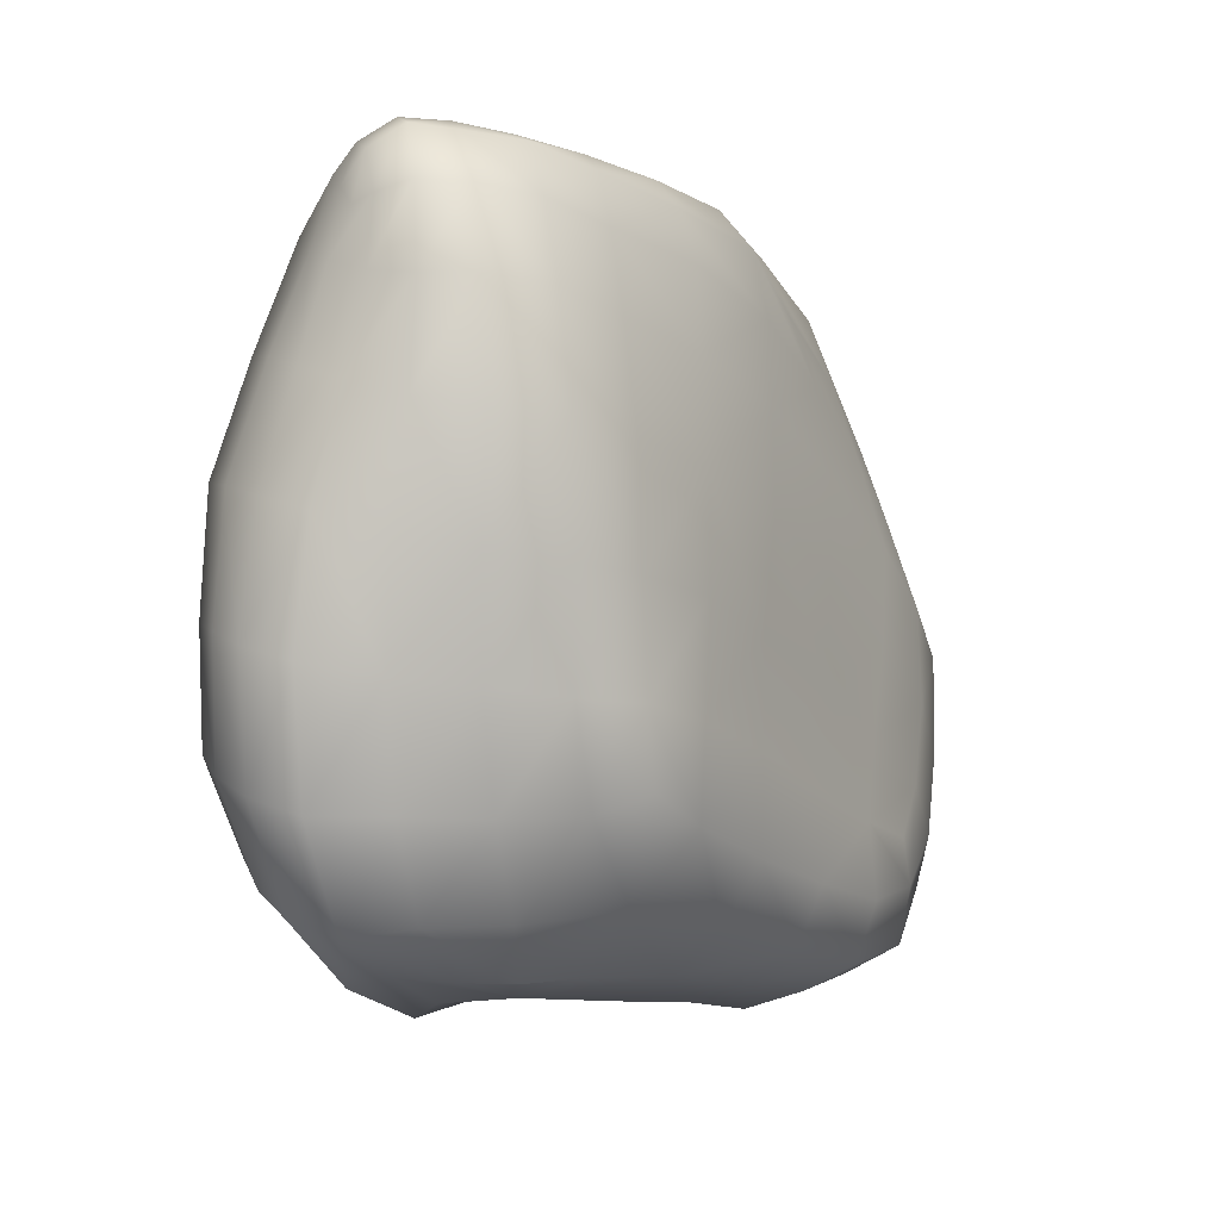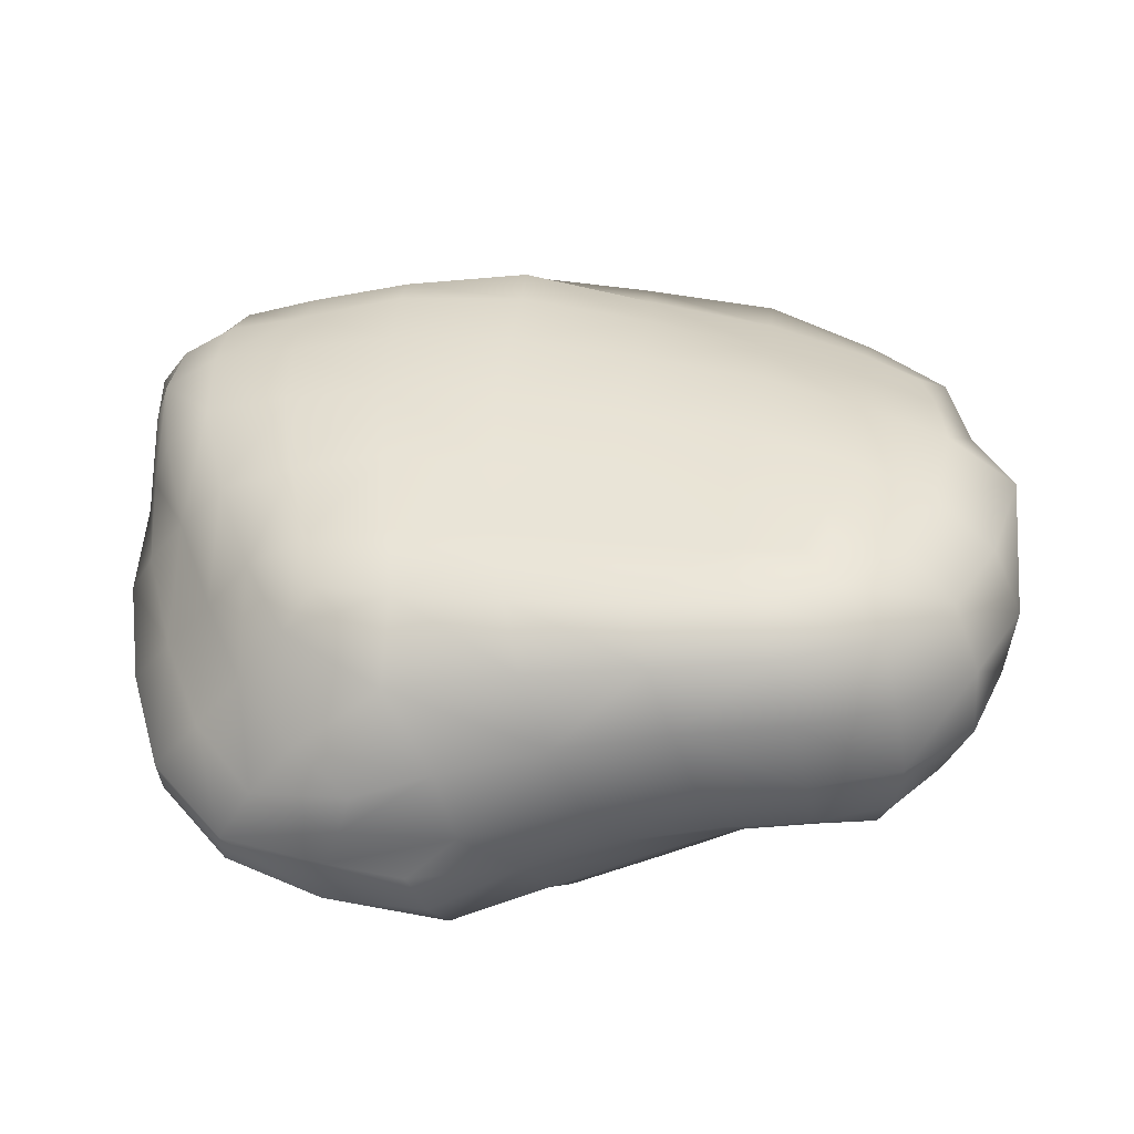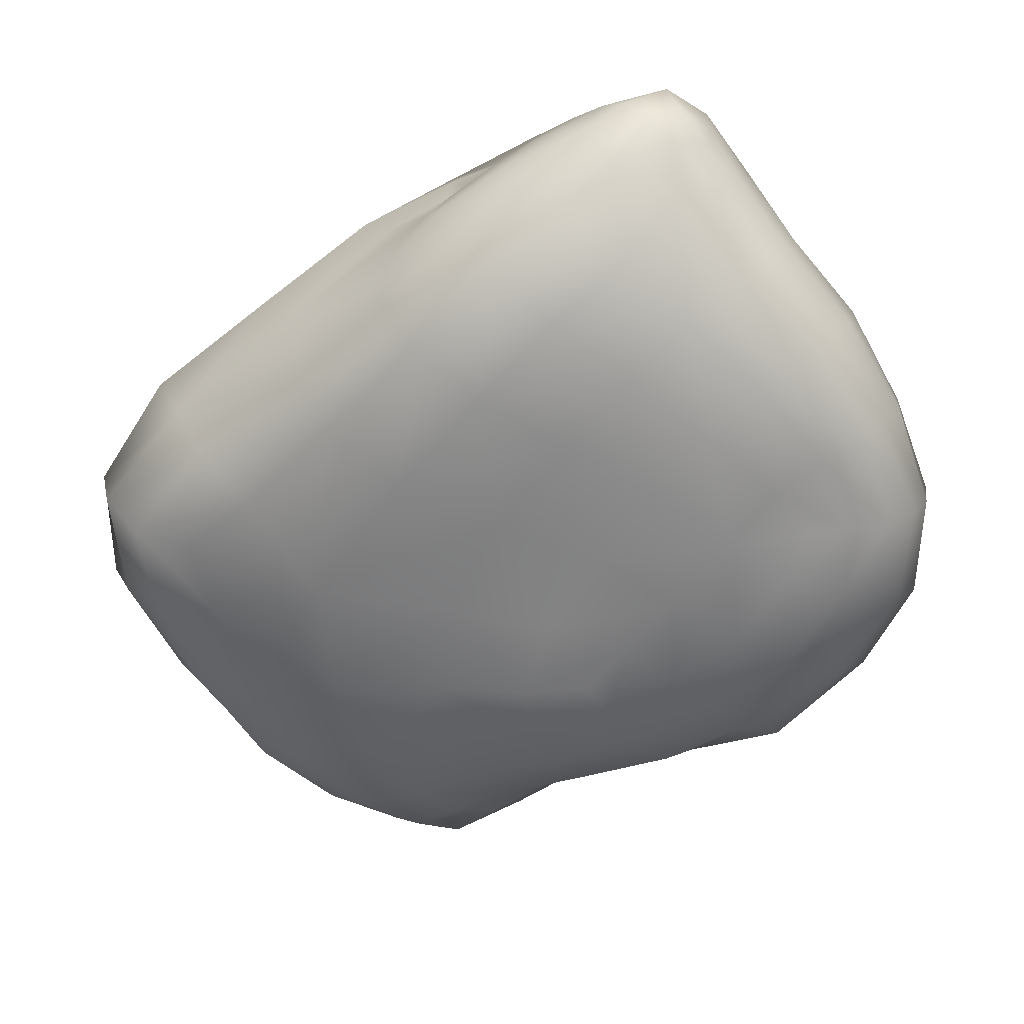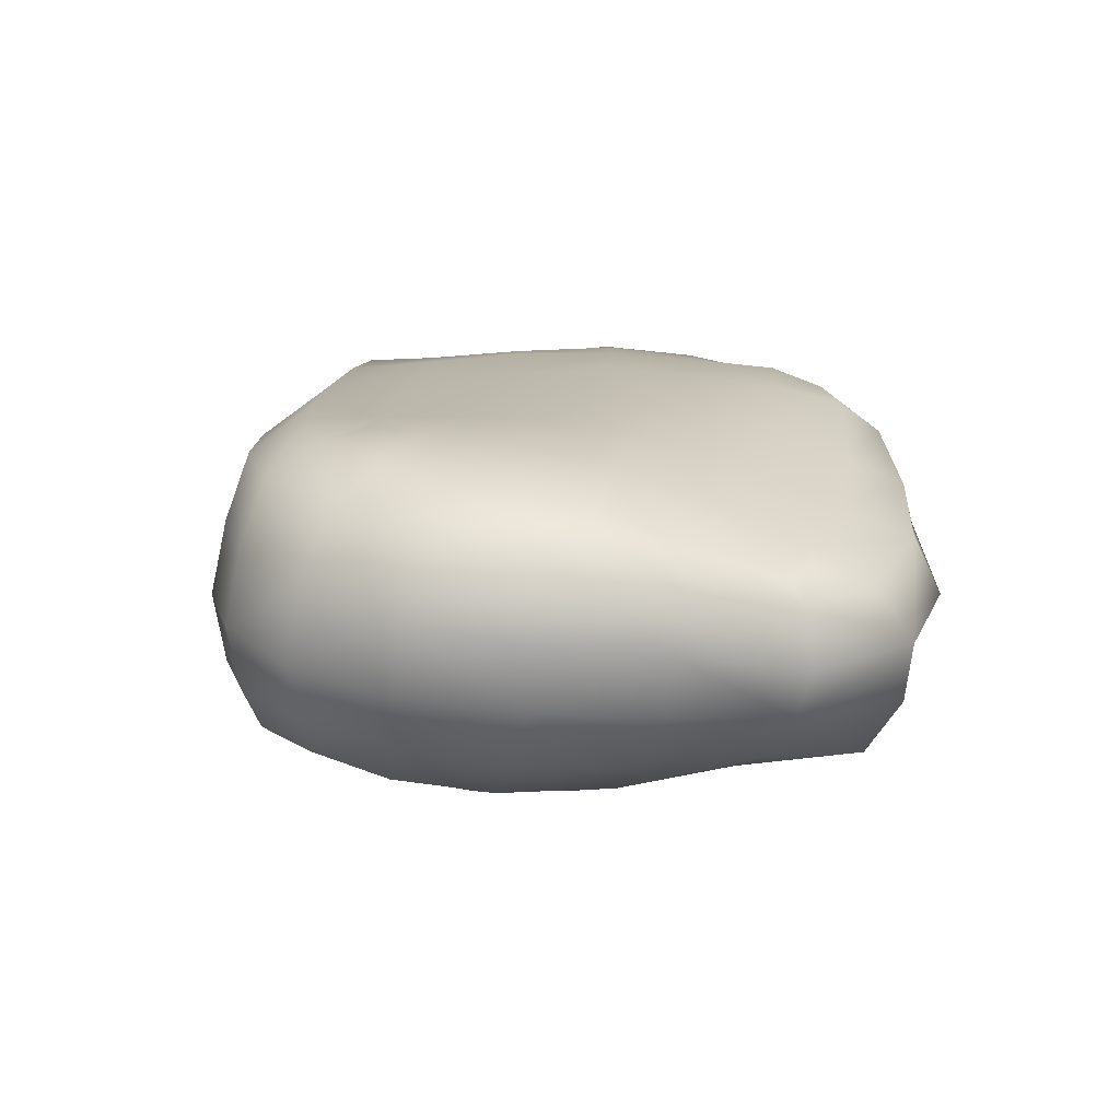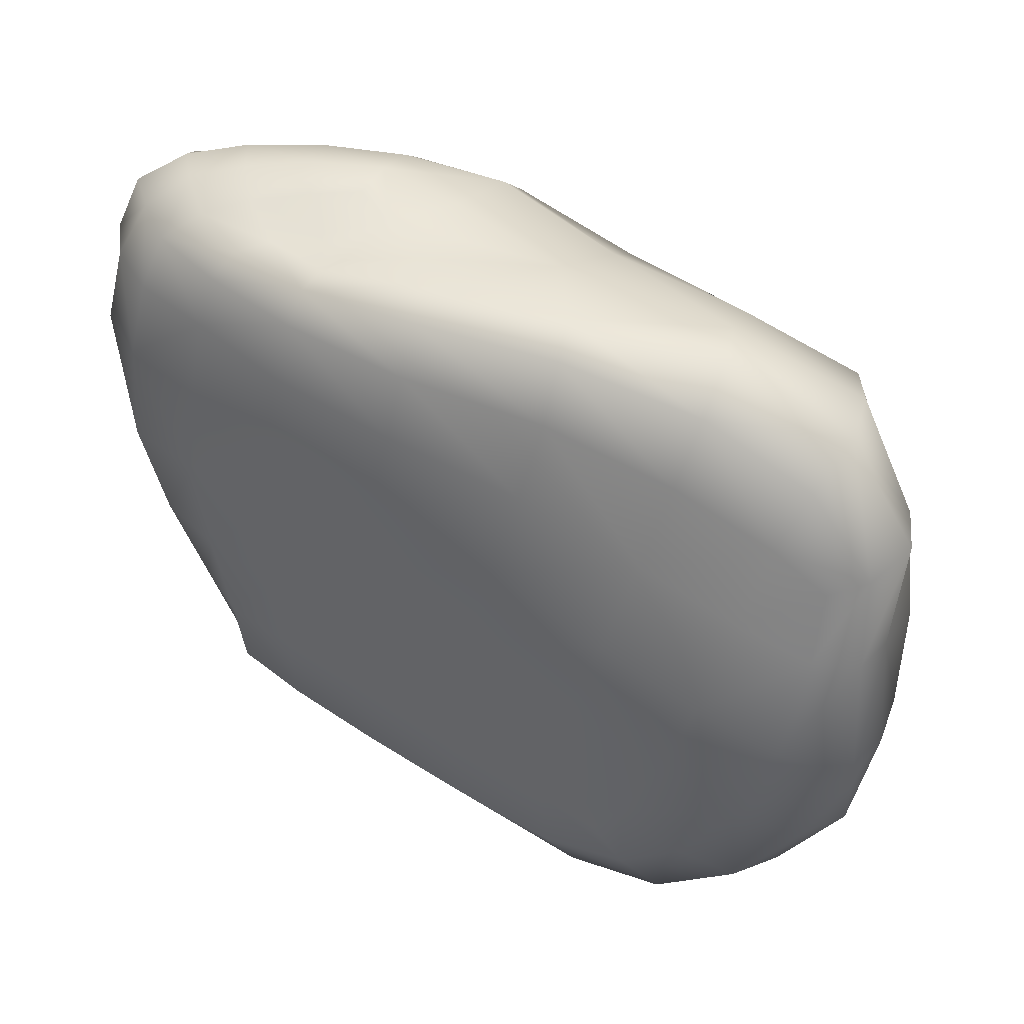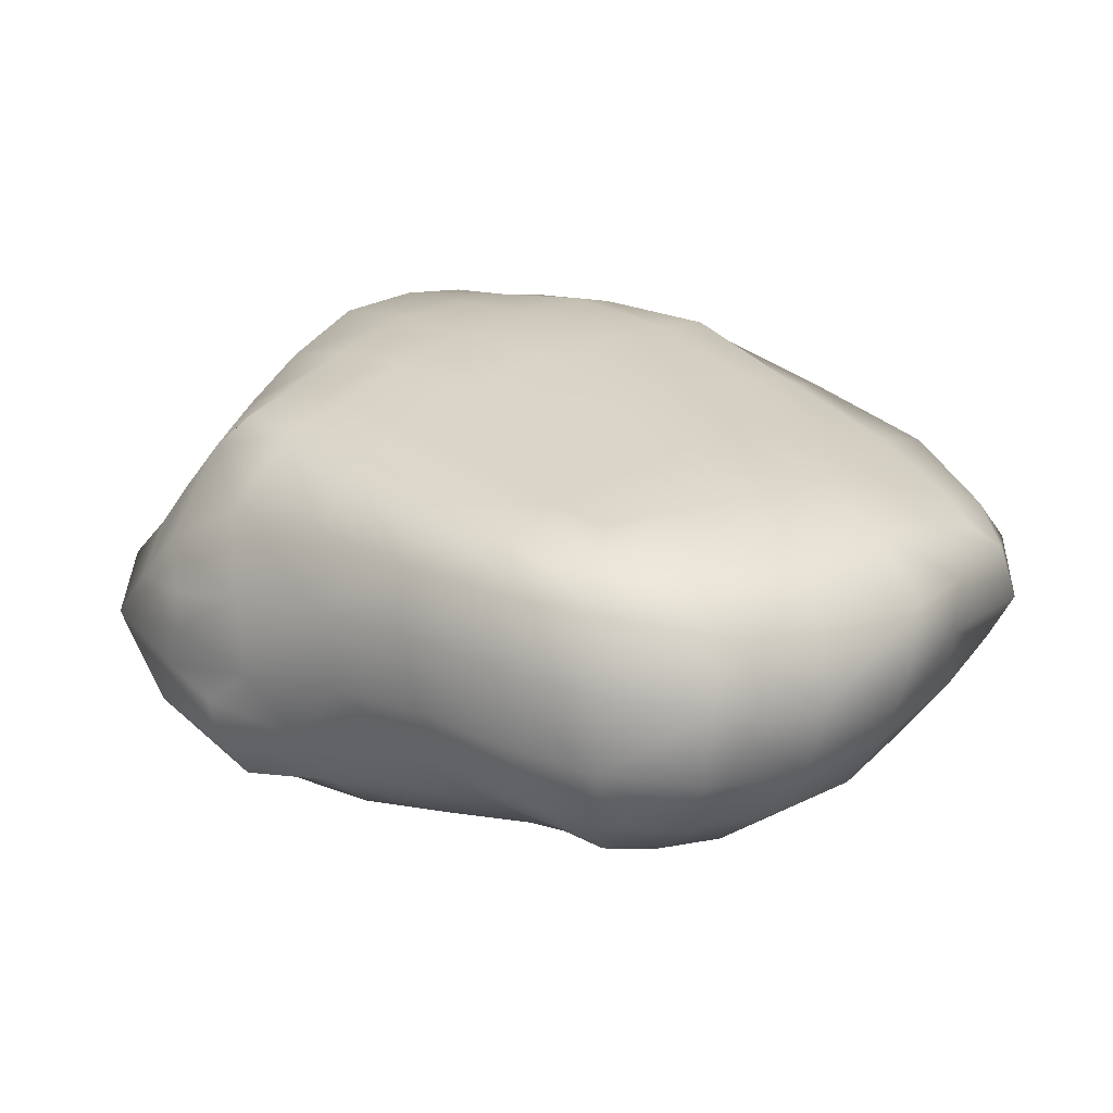
<metadata>
{"format":"obj","ext":"obj","renderer":"f3d","projection":"perspective","resolution":1024,"background":"white","views":[{"elev":-10.3,"azim":118.0,"up":"+Z"},{"elev":42.8,"azim":177.1,"up":"+Y"},{"elev":-59.4,"azim":34.6,"up":"+Y"},{"elev":16.1,"azim":-93.9,"up":"+Y"},{"elev":45.3,"azim":-150.3,"up":"+Z"},{"elev":29.7,"azim":-142.0,"up":"+Y"}]}
</metadata>
<code>
g default
v 0.1006 0.2042 -0.9928
v 0.001831 -0.002068 -1.05
v -0.2418 0.2578 -1.003
v -0.3214 0.05269 -1.045
v -0.6737 -0.1197 -1.016
v -1.136 0.03829 0.9297
v -1.092 -0.1486 0.917
v -0.9985 -0.3345 0.8289
v -0.6821 -0.1142 1.036
v 0.3981 0.01672 1.092
v 0.5406 0.5091 -0.654
v 0.223 0.5253 -0.7079
v -0.1253 0.5425 -0.7487
v 0.5621 0.546 0.2345
v 0.8679 0.5077 0.2546
v -0.1249 0.5587 -0.219
v 0.2331 0.5425 -0.1342
v 0.5618 0.548 -0.08893
v 0.8395 0.5041 -0.07658
v -0.4287 0.5511 -0.5569
v -0.1085 0.5489 -0.5022
v 0.2345 0.5394 -0.4378
v 0.5443 0.526 -0.3944
v 0.7921 0.493 -0.3816
v 0.7134 -0.6158 -0.2065
v 0.9306 -0.5787 -0.1442
v 0.8593 -0.5914 0.1496
v 1.003 -0.467 0.486
v 0.1911 -0.2687 -1.027
v 0.09194 -0.4015 -0.9871
v -0.1055 -0.1842 -1.008
v -0.1979 -0.3288 -0.9396
v -0.4663 -0.2707 -0.9061
v -0.7119 -0.2561 -0.9075
v 1.279 -0.3149 -0.6093
v 1.242 -0.4325 -0.55
v 1.171 -0.5254 -0.4859
v 1.056 -0.564 -0.4083
v 1.075 -0.1836 -0.934
v 1.076 -0.338 -0.882
v 1.036 -0.4464 -0.8087
v 0.7664 -0.2304 -1.012
v 1.372 -0.2802 -0.2657
v 1.318 -0.3949 -0.2159
v 1.339 -0.3534 0.1308
v 1.244 -0.4904 -0.175
v 1.253 -0.4668 0.1666
v 1.199 -0.3859 0.4889
v 1.108 -0.5413 -0.1423
v 1.118 0.4645 0.2585
v 1.058 0.4316 -0.07894
v 1.196 0.2739 -0.05935
v 0.9673 0.3923 -0.3837
v -0.8106 -0.4435 -0.5616
v -0.8114 -0.499 -0.3014
v -0.9657 -0.3031 -0.7663
v -1.041 -0.3656 -0.5386
v -1.07 -0.4043 -0.2375
v 0.01055 -0.5367 -0.7459
v 0.000658 -0.5704 -0.5803
v -0.2599 -0.572 -0.5042
v -0.1704 0.4432 -0.9179
v -0.4607 0.5553 -0.7695
v -0.5181 0.4713 -0.938
v -0.7303 0.5493 -0.7127
v -0.8323 0.4716 -0.8723
v -1.077 0.4311 -0.6922
v -1.152 0.2403 -0.7786
v -1.338 0.1896 -0.4942
v 0.5991 -0.5885 0.07924
v 0.1206 -0.5727 0.2667
v 0.456 -0.5581 0.3838
v 0.7506 -0.5218 0.4508
v 1.058 -0.2061 0.9782
v 0.9963 -0.1064 1.077
v 0.5908 -0.4516 0.9573
v 0.2447 -0.5137 0.9196
v 0.2151 -0.3564 1.061
v -0.1691 -0.4918 0.833
v -0.1913 -0.3134 0.9723
v -0.1701 -0.613 -0.3158
v 0.03114 -0.5906 -0.1586
v 0.3099 -0.5757 -0.02859
v -0.205 -0.5814 0.08695
v -1.039 -0.4108 0.1092
v -0.9541 -0.3851 0.458
v 0.838 0.4191 0.7981
v 0.4845 0.3642 1.039
v 0.4706 0.2761 1.059
v 0.1456 0.2465 1.112
v 0.1795 0.3934 -0.8795
v 0.4357 0.1312 -1.007
v 0.03525 -0.5021 -0.9018
v -0.2616 -0.4483 -0.8426
v -0.2779 -0.5085 -0.6838
v -0.5264 -0.3947 -0.7905
v -0.5472 -0.4651 -0.6112
v -0.5262 -0.5313 -0.398
v -0.7663 -0.3624 -0.7651
v 1.201 -0.09159 0.9871
v 1.099 0.2182 -0.368
v 0.8548 0.3791 -0.6521
v -0.5758 0.2806 -1.009
v -0.6324 0.07138 -1.055
v -0.8867 0.2754 -0.9486
v -0.9216 0.05907 -0.992
v -0.913 -0.1302 -0.9578
v -1.161 0.02413 -0.8146
v -1.086 -0.1656 -0.7869
v -1.307 -0.02736 -0.5239
v -0.4605 0.5561 -0.3167
v -0.7306 0.5717 -0.4246
v 0.2068 0.5654 0.1816
v -0.1759 0.5542 0.08245
v -0.5385 0.5581 -0.04614
v -0.8406 0.5524 -0.1776
v 0.5412 0.5205 0.5374
v 0.1604 0.5411 0.4816
v -0.2436 0.5302 0.3816
v -0.6235 0.534 0.2493
v -0.9313 0.5102 0.1206
v -0.6842 0.4302 0.5357
v -0.9891 0.3933 0.4142
v -1.03 0.2938 0.6586
v -0.7274 0.3308 0.7896
v -0.7638 0.2447 1.003
v -0.3011 0.4655 0.6569
v -0.3304 0.3751 0.8838
v -0.3314 0.2934 1.063
v -0.2865 0.1592 1.104
v 0.1138 0.5102 0.7404
v 0.09197 0.4591 0.9469
v 0.1032 0.3626 1.073
v 0.512 0.4963 0.7829
v 0.4934 0.4325 0.9491
v 0.8616 0.4663 0.5599
v 1.281 -0.1536 -0.6641
v 0.9716 -0.02376 -0.9092
v 0.7164 -0.07583 -1.026
v 0.855 -0.3317 0.9632
v 0.7937 -0.2189 1.08
v 0.5397 -0.3088 1.076
v -0.5768 -0.4125 0.7307
v -1.358 -0.0623 -0.1713
v -1.246 -0.2606 0.1681
v 0.2624 -0.1535 1.096
v 0.5198 -0.1527 1.134
v 0.7364 -0.08759 1.12
v 0.5637 0.129 1.053
v 0.6671 0.03418 1.104
v 1.071 0.1007 1.051
v 1.156 -0.002795 1.051
v 1.179 0.1958 0.9758
v 1.276 0.1037 0.979
v 1.29 -0.00283 0.9285
v 1.246 0.2724 0.8129
v 1.331 0.1573 0.8134
v 1.327 0.04439 0.7992
v 1.117 0.4274 0.5744
v 0.4472 -0.6225 -0.2943
v 0.3163 -0.5752 -0.7632
v 0.2632 -0.5853 -0.5816
v 0.1862 -0.5884 -0.3792
v 0.7956 -0.6133 -0.432
v 0.6223 -0.6165 -0.7161
v 0.5416 -0.6288 -0.5246
v 0.9732 -0.5399 -0.7177
v 0.8891 -0.6124 -0.597
v 0.783 -0.3537 -1.037
v 0.7458 -0.448 -0.9579
v 0.6937 -0.54 -0.8581
v 0.4716 -0.3496 -1.102
v 0.4099 -0.4805 -1.042
v 0.3662 -0.536 -0.9167
v 1.086 0.3696 0.8111
v 1.04 0.3055 0.9736
v 0.8099 0.3724 0.9566
v 0.9503 0.2084 1.038
v 0.7629 0.3058 1.029
v 0.9247 0.004893 1.093
v 0.8286 0.1196 1.076
v 0.6904 0.2176 1.035
v 1.139 0.009081 -0.6603
v 0.8327 0.1532 -0.8986
v 1.388 -0.2248 0.08375
v 1.346 -0.1498 0.3963
v 1.332 -0.07728 0.6483
v 1.295 -0.2684 0.4473
v 1.274 -0.1701 0.7
v 1.243 0.04188 -0.3466
v 1.366 -0.1286 -0.3147
v 0.9961 0.196 -0.6631
v 1.36 -0.009511 0.3413
v 1.397 -0.06963 0.02937
v 1.286 0.3193 0.5743
v 1.335 0.1716 0.582
v 1.34 0.03727 0.6067
v 1.259 0.3199 0.267
v 1.321 0.148 0.2938
v 1.314 0.1005 -0.02155
v -0.7419 -0.535 0.007366
v -0.425 -0.5681 -0.1548
v -1.199 -0.214 -0.5295
v -1.261 -0.255 -0.2019
v -0.9279 0.5313 -0.5543
v -1.076 0.4969 -0.3045
v -1.254 0.3828 -0.4166
v -1.179 0.462 0.01339
v -1.387 0.3468 -0.08271
v -1.394 0.1358 -0.1339
v -1.206 0.347 0.3276
v -1.323 0.241 0.2719
v -1.34 0.08381 0.2347
v -1.349 -0.08874 0.2069
v -1.299 0.2058 0.5856
v -1.353 0.03834 0.606
v -1.285 -0.1216 0.5784
v -1.169 -0.2726 0.5276
v -0.3966 -0.1343 -1.012
v 0.933 -0.4265 0.7661
v 0.6603 -0.5152 0.7362
v 0.3264 -0.5682 0.6754
v -0.06293 -0.5816 0.5729
v 1.085 -0.5534 0.1784
v -0.6352 -0.3027 0.9393
v 1.281 -0.08144 0.8487
v -1.092 0.1923 0.8257
v -0.7447 0.06063 1.094
v 0.2392 0.1204 1.087
v 0.5254 -0.0351 1.119
v 0.7536 0.4947 -0.5933
v 0.4492 0.1984 1.048
v 0.532 -0.2449 -1.068
v -0.8837 -0.2552 -0.9058
v 1.31 -0.02851 0.7858
v -0.6407 0.566 -0.5823
v -0.8744 -0.3662 0.6894
v 0.95 -0.5782 -0.3422
v -1.198 0.2743 0.5432
v 0.6738 0.07724 -1.031
v 0.3743 -0.09668 -1.052
v -0.5384 -0.5528 0.3928
v 1.228 -0.1406 0.9027
v 0.00451 -0.589 -0.4367
v 1.159 -0.2819 0.7886
v -0.1449 -0.06023 1.082
v 0.572 0.3337 -0.8547
g FoodTallLLowerLeg
f 1 3 62 91
f 1 91 247 92
f 1 92 241 2
f 1 2 4 3
f 2 31 219 4
f 2 241 29 31
f 3 4 104 103
f 3 103 64 62
f 4 219 5 104
f 5 34 234 107
f 5 107 106 104
f 5 219 33 34
f 6 7 9 228
f 6 228 126 227
f 6 227 215 216
f 6 216 217 7
f 7 8 225 9
f 7 217 218 8
f 8 218 86 237
f 8 237 143 225
f 9 225 80 246
f 9 246 130 228
f 10 146 147 230
f 10 230 150 149
f 10 149 232 229
f 10 229 246 146
f 11 12 22 23
f 11 23 24 231
f 11 231 102 247
f 11 247 91 12
f 12 91 62 13
f 12 13 21 22
f 13 62 64 63
f 13 63 20 21
f 14 18 17 113
f 14 113 118 117
f 14 117 136 15
f 14 15 19 18
f 15 50 51 19
f 15 136 159 50
f 16 21 20 111
f 16 111 115 114
f 16 114 113 17
f 16 17 22 21
f 17 18 23 22
f 18 19 24 23
f 19 51 53 24
f 20 63 65 236
f 20 236 112 111
f 24 53 102 231
f 25 70 83 160
f 25 160 166 164
f 25 164 238 26
f 25 26 27 70
f 26 49 224 27
f 26 238 38 49
f 27 224 28 73
f 27 73 72 70
f 28 48 245 220
f 28 220 221 73
f 28 224 47 48
f 29 172 173 30
f 29 30 32 31
f 29 241 233 172
f 30 173 174 93
f 30 93 94 32
f 31 32 33 219
f 32 94 96 33
f 33 96 99 34
f 34 99 56 234
f 35 36 41 40
f 35 40 39 137
f 35 137 191 43
f 35 43 44 36
f 36 37 167 41
f 36 44 46 37
f 37 38 168 167
f 37 46 49 38
f 38 238 164 168
f 39 42 139 138
f 39 138 183 137
f 39 40 169 42
f 40 41 170 169
f 41 167 171 170
f 42 169 172 233
f 42 233 241 139
f 43 185 45 44
f 43 191 194 185
f 44 45 47 46
f 45 188 48 47
f 45 185 186 188
f 46 47 224 49
f 48 188 189 245
f 50 198 52 51
f 50 159 195 198
f 51 52 101 53
f 52 200 190 101
f 52 198 199 200
f 53 101 192 102
f 54 57 56 99
f 54 99 96 97
f 54 97 98 55
f 54 55 58 57
f 55 201 85 58
f 55 98 202 201
f 56 57 203 109
f 56 109 107 234
f 57 58 204 203
f 58 85 145 204
f 59 161 162 60
f 59 60 61 95
f 59 95 94 93
f 59 93 174 161
f 60 162 163 244
f 60 244 81 61
f 61 81 202 98
f 61 98 97 95
f 63 64 66 65
f 64 103 105 66
f 65 66 67 205
f 65 205 112 236
f 66 105 68 67
f 67 68 69 207
f 67 207 206 205
f 68 105 106 108
f 68 108 110 69
f 69 110 144 210
f 69 210 209 207
f 70 72 71 83
f 71 72 222 223
f 71 223 242 84
f 71 84 82 83
f 72 73 221 222
f 74 75 141 140
f 74 140 220 245
f 74 245 243 100
f 74 100 152 75
f 75 152 151 180
f 75 180 148 141
f 76 142 78 77
f 76 77 222 221
f 76 221 220 140
f 76 140 141 142
f 77 78 80 79
f 77 79 223 222
f 78 146 246 80
f 78 142 147 146
f 79 80 225 143
f 79 143 242 223
f 81 82 84 202
f 81 244 163 82
f 82 163 160 83
f 84 242 201 202
f 85 86 218 145
f 85 201 242 86
f 86 242 143 237
f 87 177 176 175
f 87 175 159 136
f 87 136 117 134
f 87 134 135 177
f 88 133 90 89
f 88 89 182 179
f 88 179 177 135
f 88 135 132 133
f 89 90 229 232
f 89 232 149 182
f 90 130 246 229
f 90 133 129 130
f 92 247 184 240
f 92 240 139 241
f 94 95 97 96
f 100 243 226 155
f 100 155 154 152
f 101 190 183 192
f 102 192 184 247
f 103 104 106 105
f 106 107 109 108
f 108 109 203 110
f 110 203 204 144
f 111 112 116 115
f 112 205 206 116
f 113 114 119 118
f 114 115 120 119
f 115 116 121 120
f 116 206 208 121
f 117 118 131 134
f 118 119 127 131
f 119 120 122 127
f 120 121 123 122
f 121 208 211 123
f 122 123 124 125
f 122 125 128 127
f 123 211 239 124
f 124 227 126 125
f 124 239 215 227
f 125 126 129 128
f 126 228 130 129
f 127 128 132 131
f 128 129 133 132
f 131 132 135 134
f 137 183 190 191
f 138 139 240 184
f 138 184 192 183
f 141 148 147 142
f 144 214 213 210
f 144 204 145 214
f 145 218 217 214
f 147 148 150 230
f 148 180 181 150
f 149 150 181 182
f 151 153 176 178
f 151 178 181 180
f 151 152 154 153
f 153 154 157 156
f 153 156 175 176
f 154 155 158 157
f 155 226 235 158
f 156 157 196 195
f 156 195 159 175
f 157 158 197 196
f 158 235 187 197
f 160 163 162 166
f 161 174 171 165
f 161 165 166 162
f 164 166 165 168
f 165 171 167 168
f 169 170 173 172
f 170 171 174 173
f 176 177 179 178
f 178 179 182 181
f 185 194 193 186
f 186 187 189 188
f 186 193 197 187
f 187 235 226 189
f 189 226 243 245
f 190 200 194 191
f 193 194 200 199
f 193 199 196 197
f 195 196 199 198
f 206 207 209 208
f 208 209 212 211
f 209 210 213 212
f 211 212 215 239
f 212 213 216 215
f 213 214 217 216

</code>
